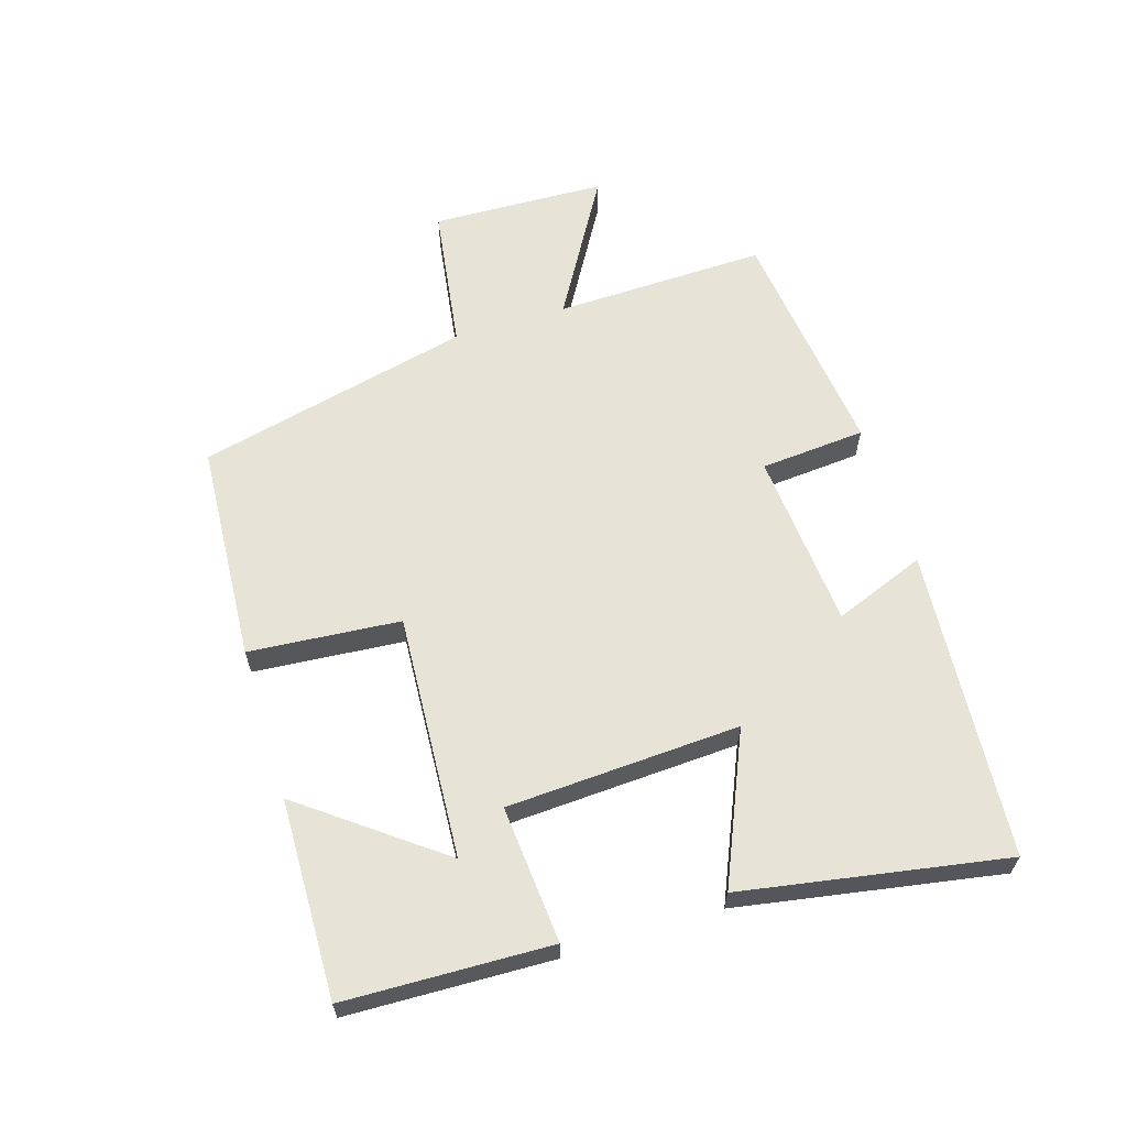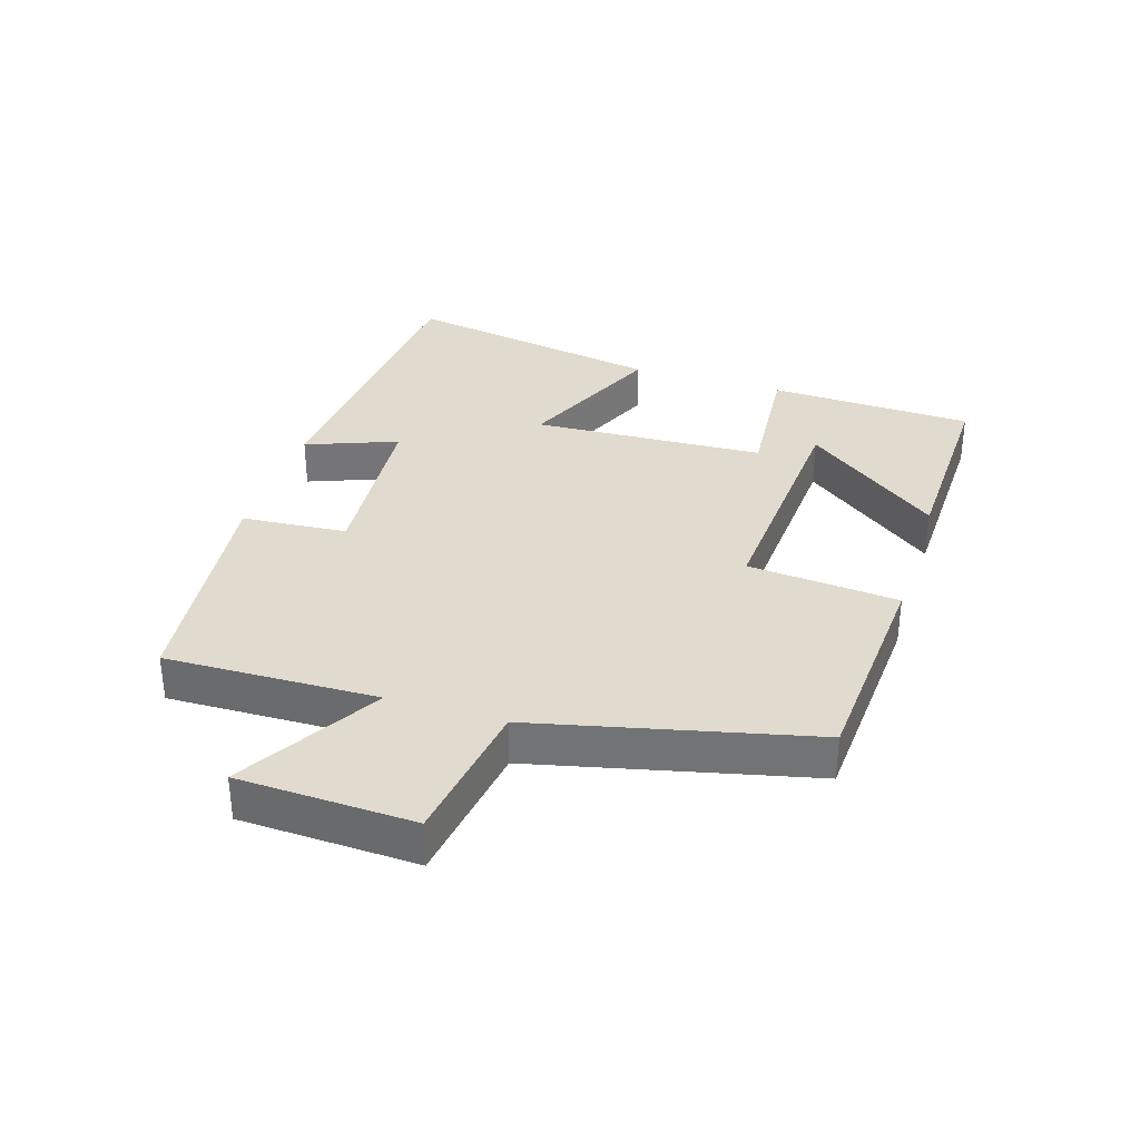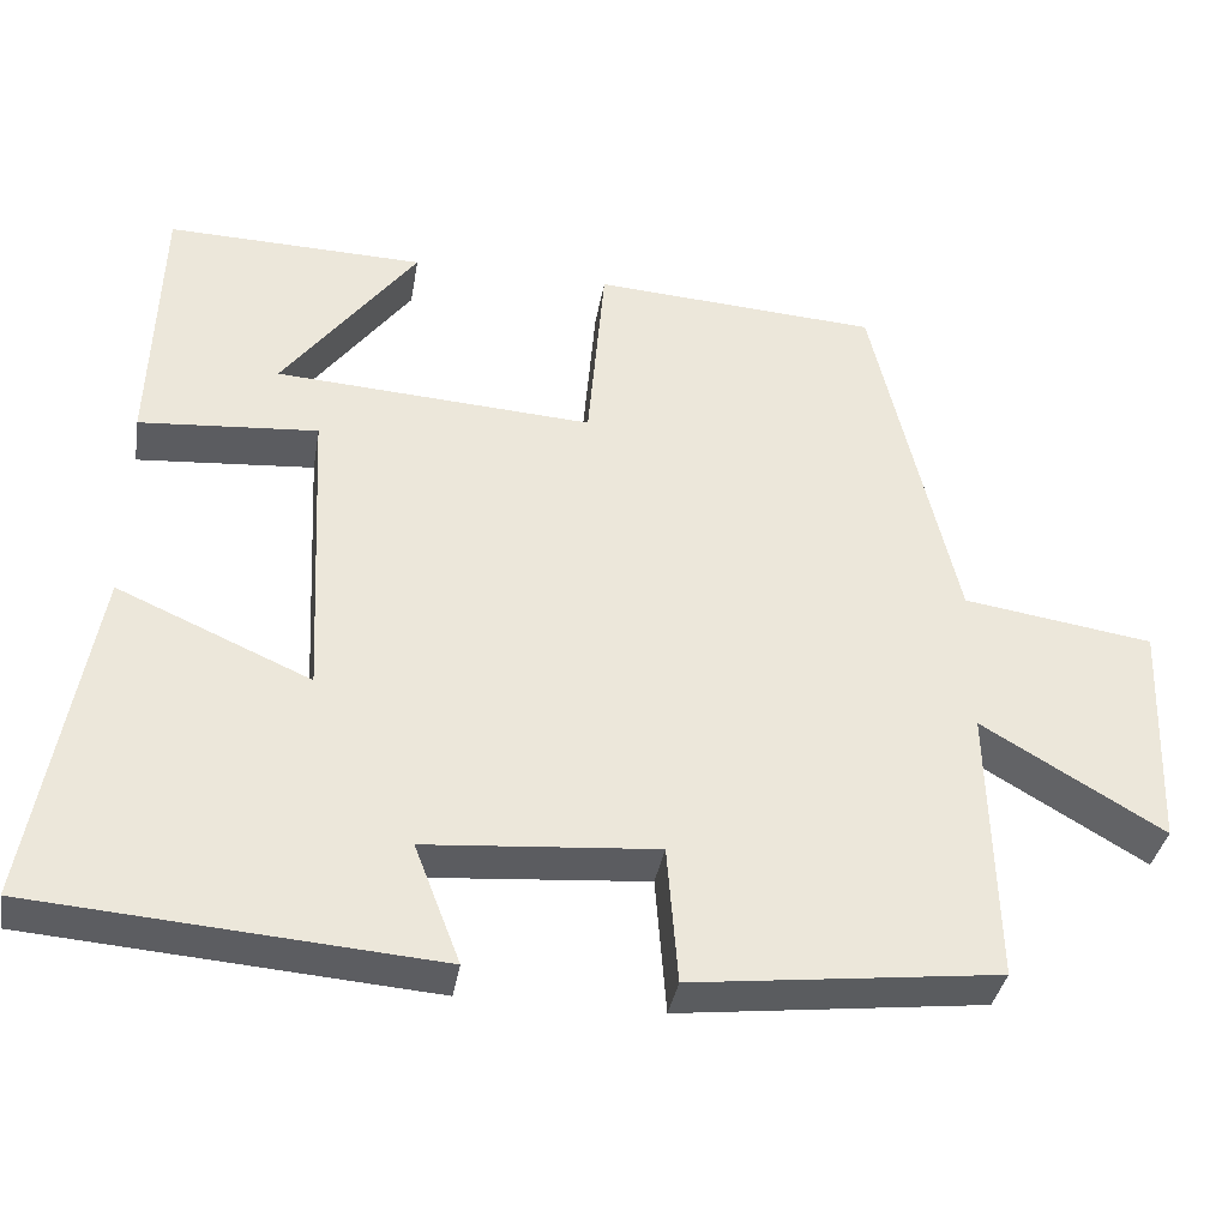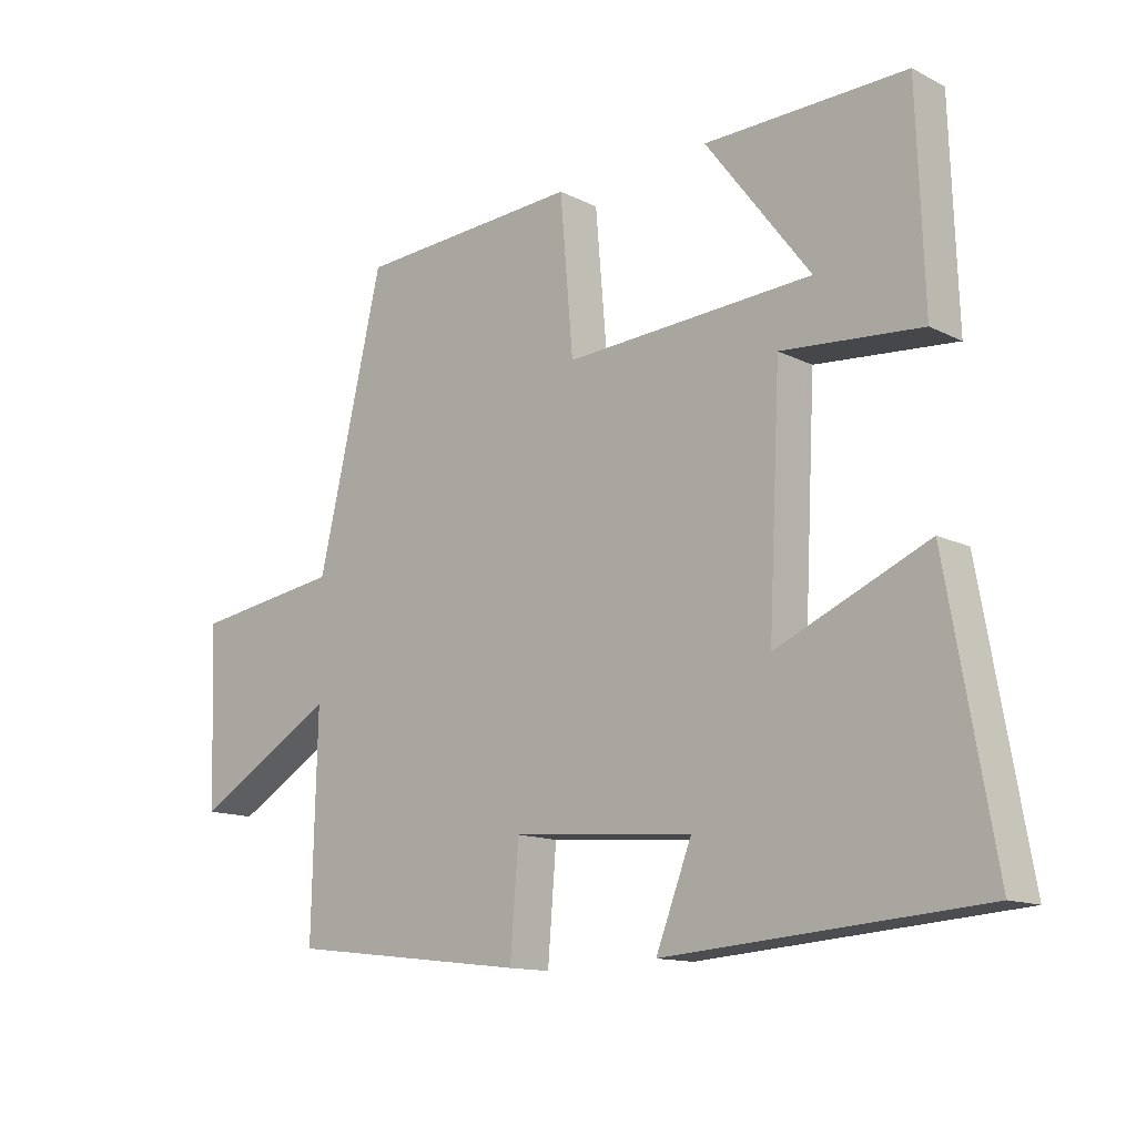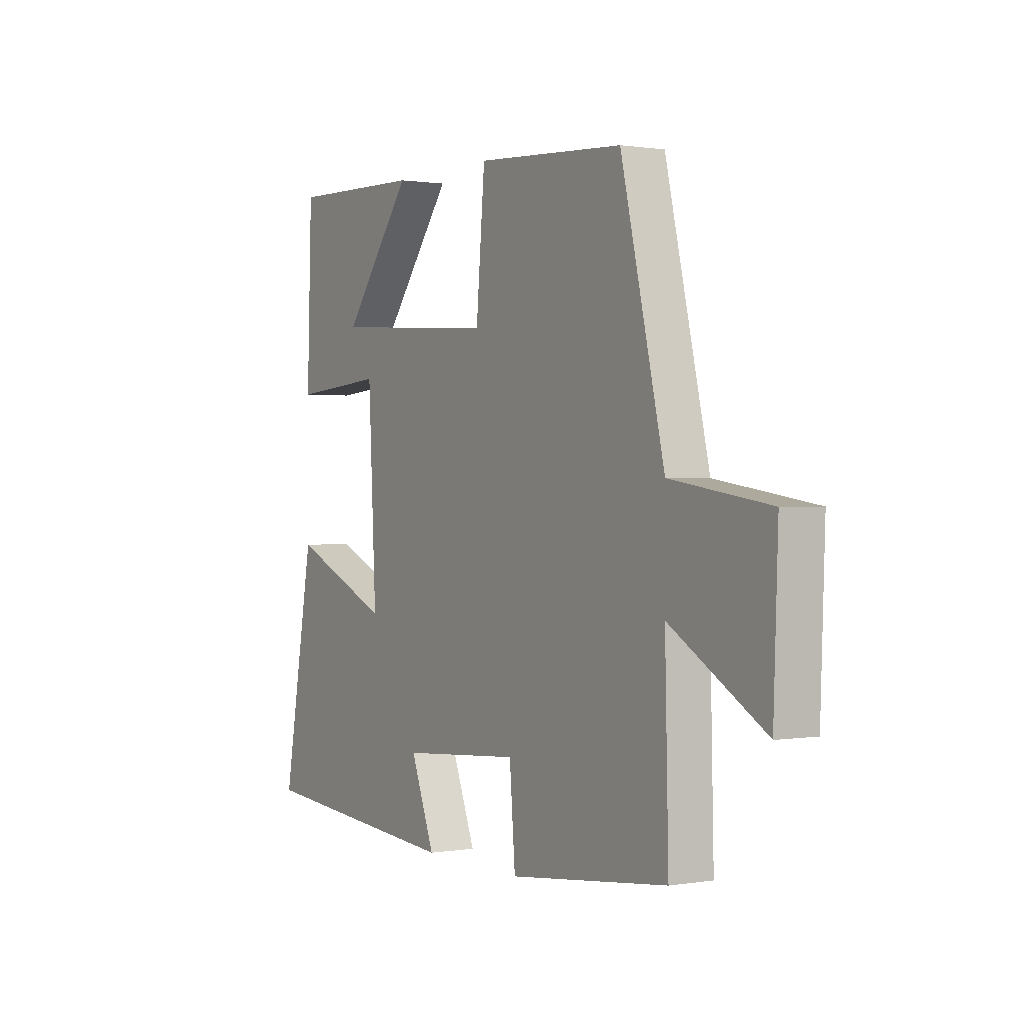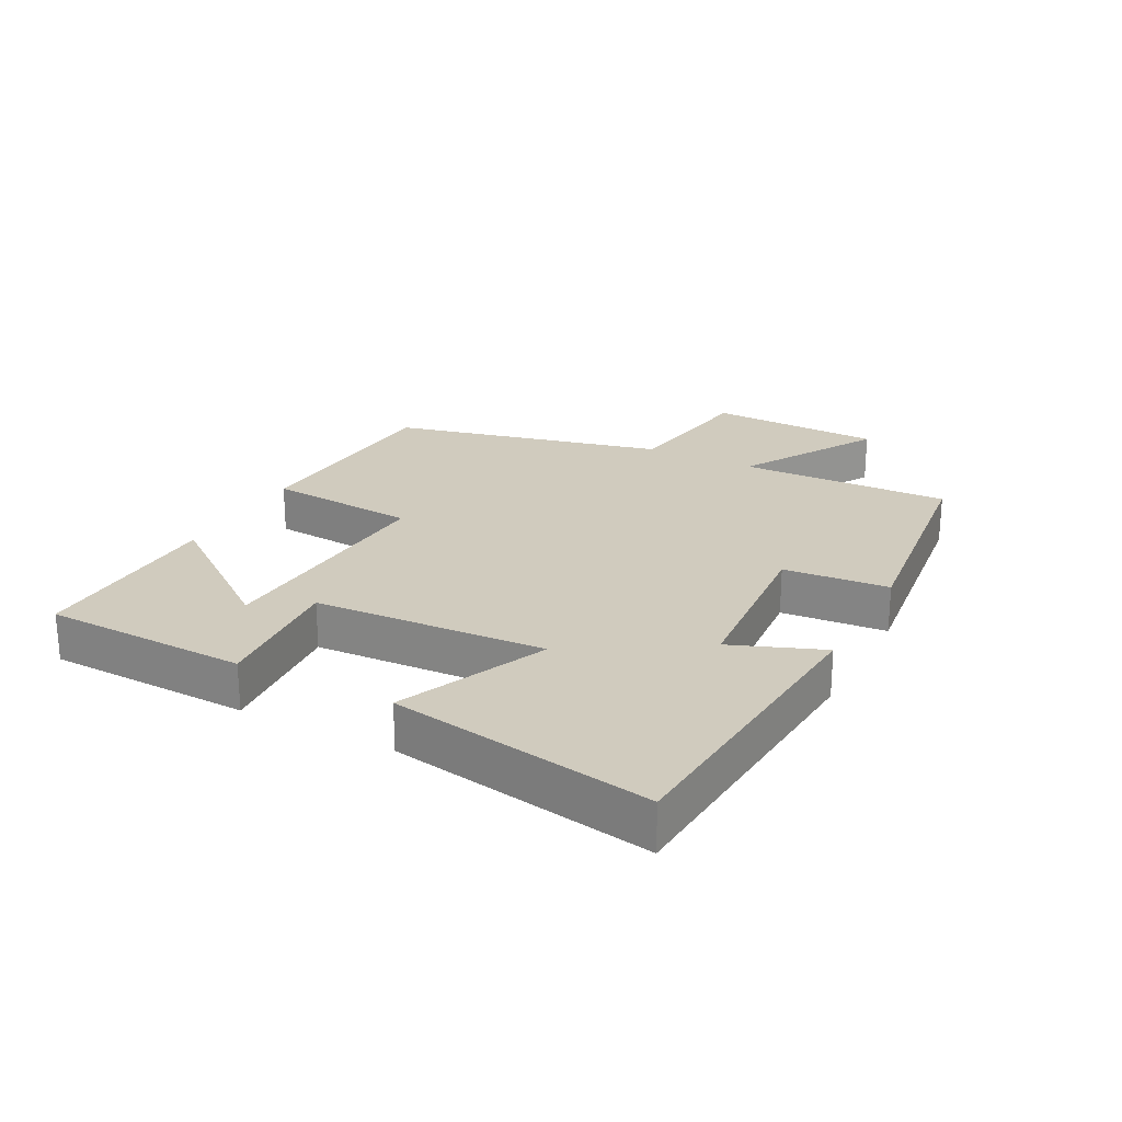
<metadata>
{"format":"obj","ext":"obj","renderer":"f3d","projection":"perspective","resolution":1024,"background":"white","views":[{"elev":62.4,"azim":72.7,"up":"+Y"},{"elev":33.7,"azim":-72.5,"up":"+Y"},{"elev":-36.4,"azim":170.4,"up":"+Z"},{"elev":-13.2,"azim":41.6,"up":"+Z"},{"elev":0.7,"azim":-121.5,"up":"+Z"},{"elev":23.4,"azim":117.6,"up":"+Y"}]}
</metadata>
<code>
v -0.4 0.07 0.478
v -0.059 0.07 0.5
v -0.039 0.07 0.265
v 0.341 0.07 0.289
v 0.181 0.07 0.5
v 0.489 0.07 0.508
v 0.5 0.07 0.189
v 0.287 0.07 0.206
v 0.269 0.07 -0.156
v 0.5 0.07 -0.055
v 0.572 0.07 -0.463
v 0.092 0.07 -0.5
v 0.147 0.07 -0.358
v -0.129 0.07 -0.336
v -0.142 0.07 -0.5
v -0.508 0.07 -0.457
v -0.5 0.07 -0.127
v -0.717 0.07 -0.255
v -0.727 0.07 0.017
v -0.5 0.07 0.051
v -0.4 0 0.478
v -0.059 0 0.5
v -0.039 0 0.265
v 0.341 0 0.289
v 0.181 0 0.5
v 0.489 0 0.508
v 0.5 0 0.189
v 0.287 0 0.206
v 0.269 0 -0.156
v 0.5 0 -0.055
v 0.572 0 -0.463
v 0.092 0 -0.5
v 0.147 0 -0.358
v -0.129 0 -0.336
v -0.142 0 -0.5
v -0.508 0 -0.457
v -0.5 0 -0.127
v -0.717 0 -0.255
v -0.727 0 0.017
v -0.5 0 0.051
f 17 18 19 20
f 1 2 3
f 20 1 3
f 17 20 3
f 14 15 16 17
f 13 14 17 3
f 11 12 13
f 10 11 13
f 9 10 13
f 8 9 13 3
f 7 8 3 4
f 4 5 6 7
f 40 39 38 37
f 23 22 21
f 23 21 40
f 23 40 37
f 37 36 35 34
f 23 37 34 33
f 33 32 31
f 33 31 30
f 33 30 29
f 23 33 29 28
f 24 23 28 27
f 27 26 25 24
f 1 21 22 2
f 2 22 23 3
f 3 23 24 4
f 4 24 25 5
f 5 25 26 6
f 6 26 27 7
f 7 27 28 8
f 8 28 29 9
f 9 29 30 10
f 10 30 31 11
f 11 31 32 12
f 12 32 33 13
f 13 33 34 14
f 14 34 35 15
f 15 35 36 16
f 16 36 37 17
f 17 37 38 18
f 18 38 39 19
f 19 39 40 20
f 20 40 21 1

</code>
